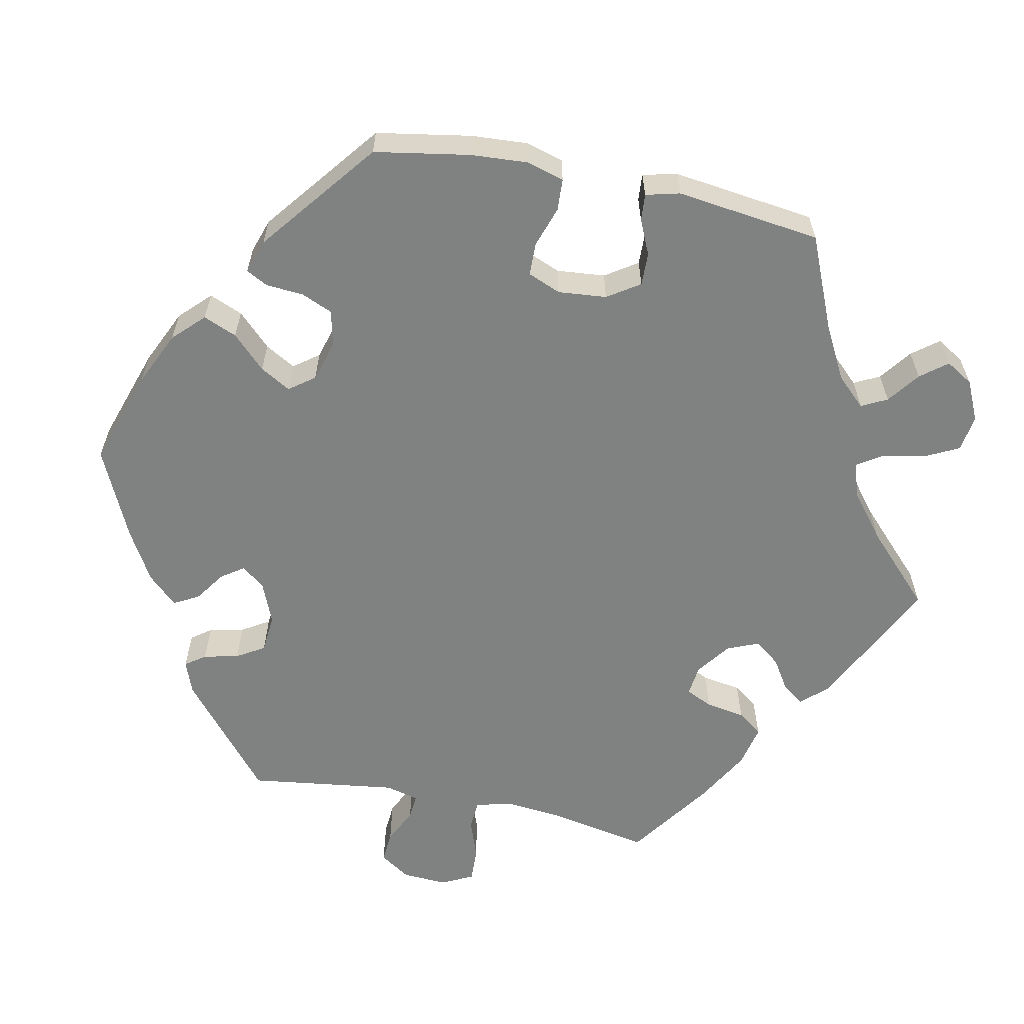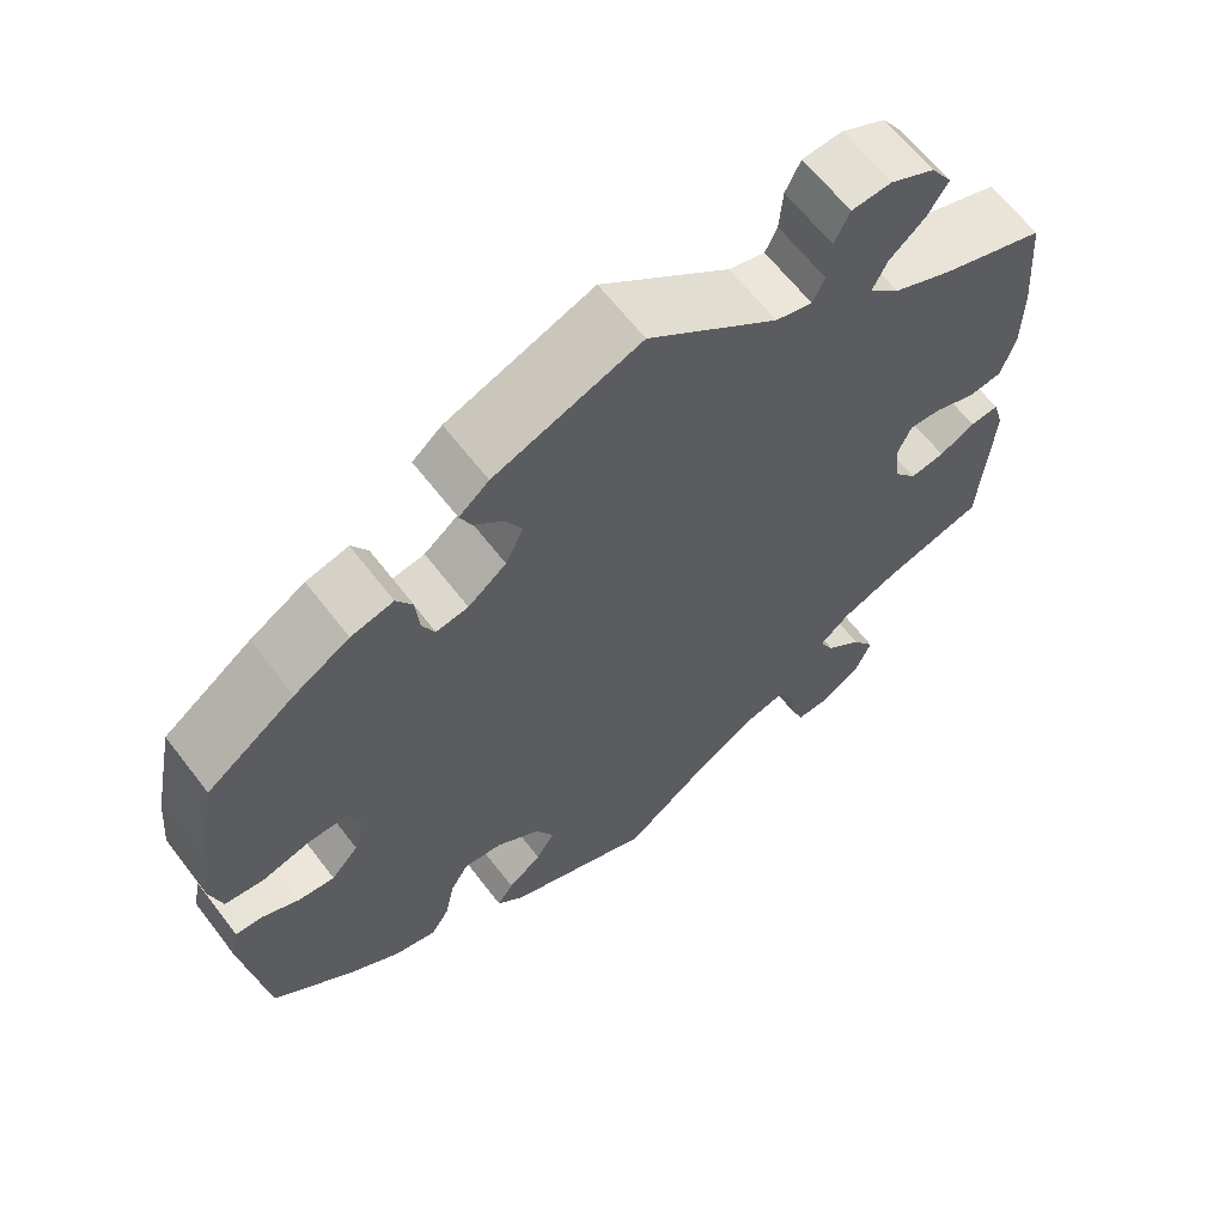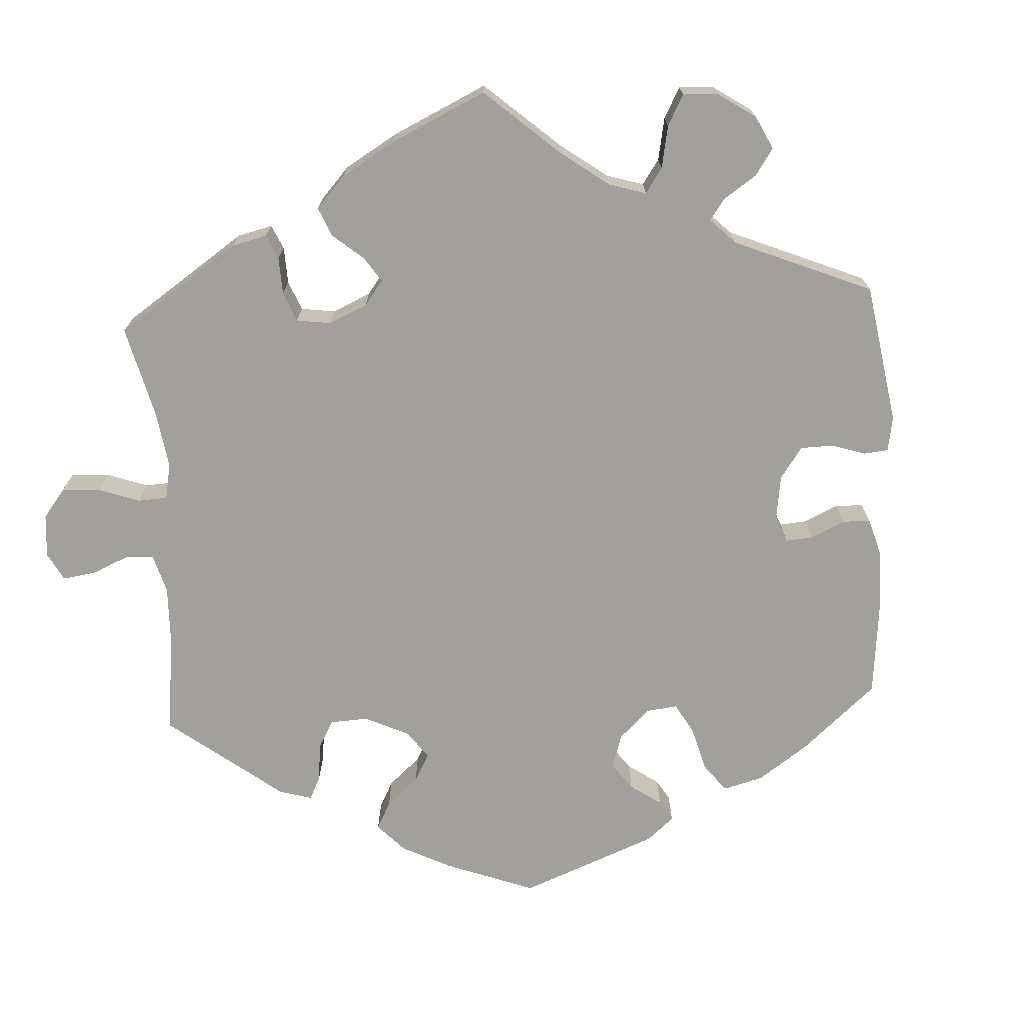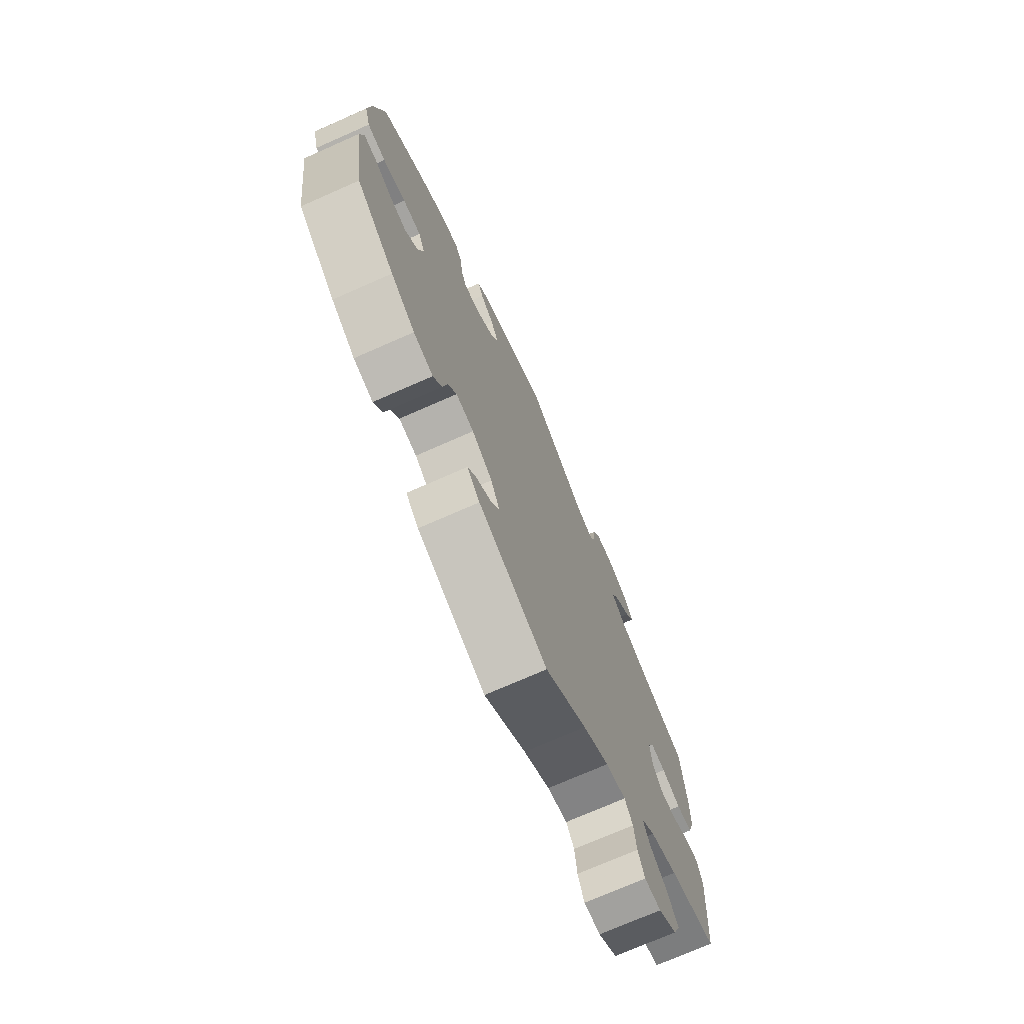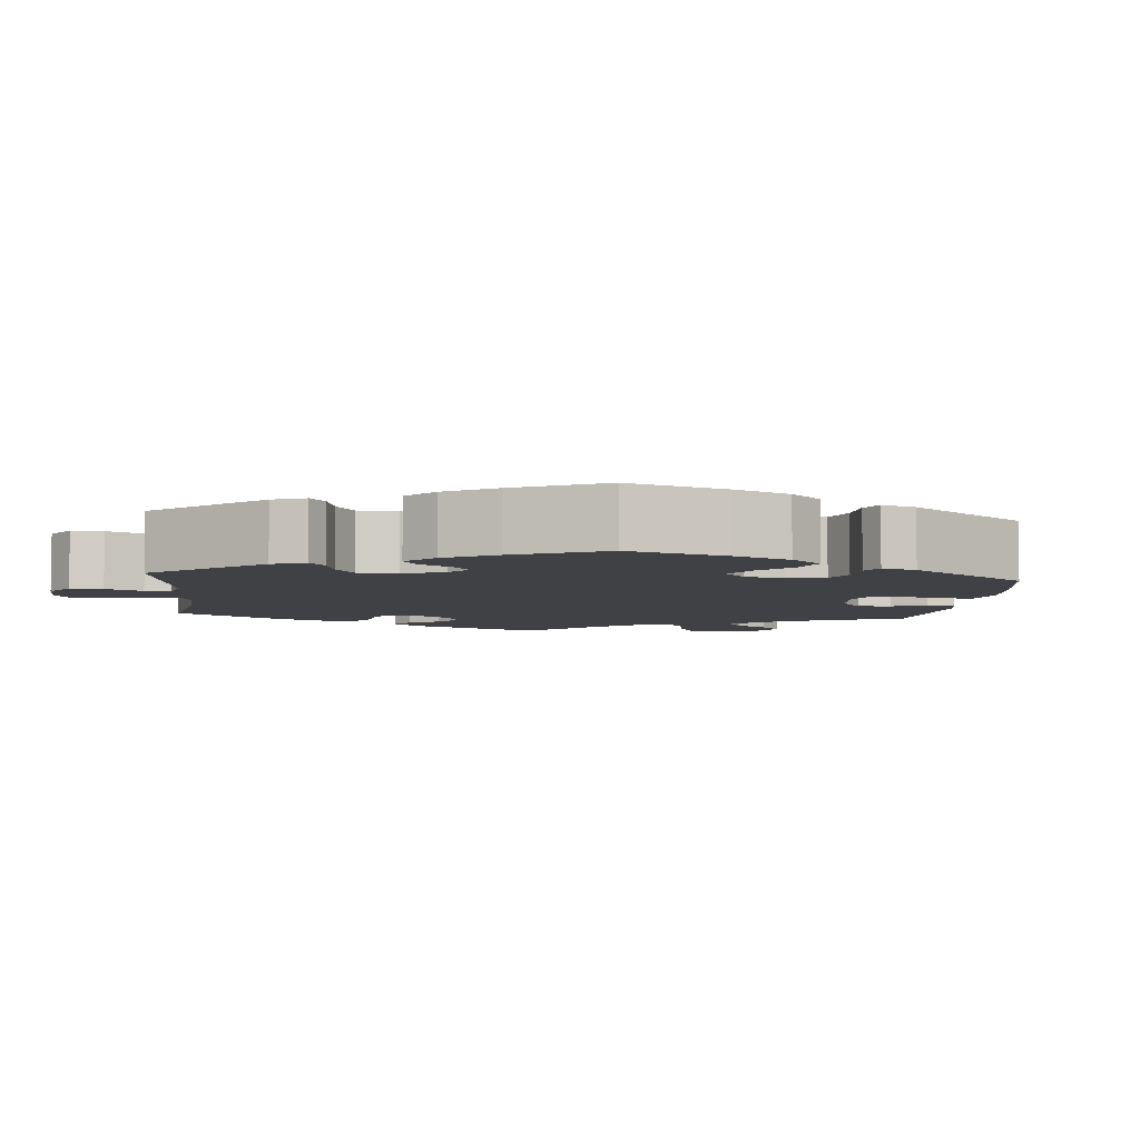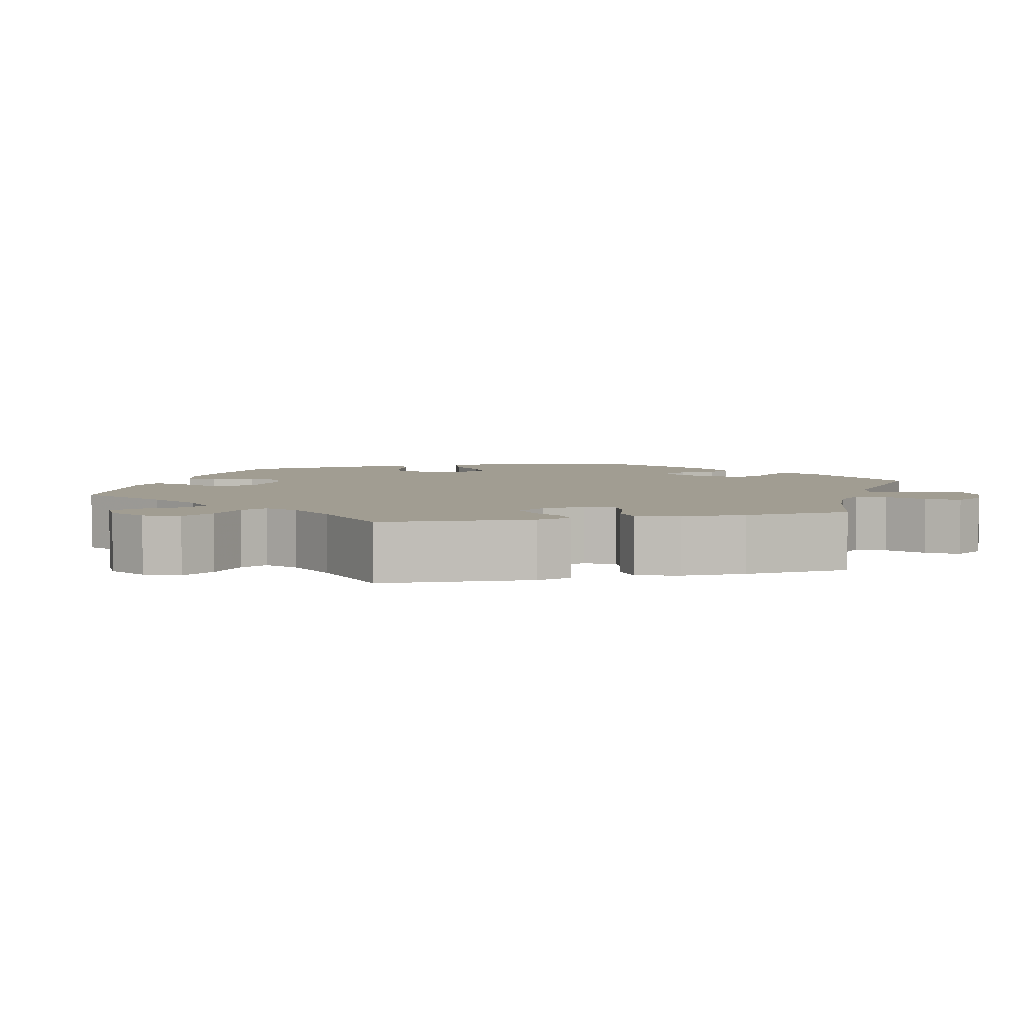
<metadata>
{"format":"obj","ext":"obj","renderer":"f3d","projection":"perspective","resolution":1024,"background":"white","views":[{"elev":-60.3,"azim":138.4,"up":"+Y"},{"elev":63.6,"azim":142.5,"up":"+Z"},{"elev":-71.7,"azim":-56.8,"up":"+Y"},{"elev":-73.2,"azim":113.8,"up":"+Z"},{"elev":-5.5,"azim":54.5,"up":"+Y"},{"elev":4.7,"azim":-103.9,"up":"+Y"}]}
</metadata>
<code>
v -0.104 0.07 -0.5
v -0.169 0.07 -0.46
v -0.219 0.07 -0.448
v -0.239 0.07 -0.479
v -0.245 0.07 -0.53
v -0.261 0.07 -0.57
v -0.302 0.07 -0.569
v -0.348 0.07 -0.537
v -0.366 0.07 -0.493
v -0.339 0.07 -0.452
v -0.296 0.07 -0.415
v -0.279 0.07 -0.381
v -0.314 0.07 -0.35
v -0.382 0.07 -0.323
v -0.501 0.07 -0.289
v -0.515 0.07 -0.1
v -0.502 0.07 -0.056
v -0.468 0.07 -0.059
v -0.426 0.07 -0.081
v -0.385 0.07 -0.087
v -0.358 0.07 -0.052
v -0.352 0.07 0.002
v -0.368 0.07 0.039
v -0.406 0.07 0.036
v -0.454 0.07 0.018
v -0.494 0.07 0.023
v -0.511 0.07 0.076
v -0.512 0.07 0.156
v -0.501 0.07 0.289
v -0.379 0.07 0.331
v -0.31 0.07 0.362
v -0.274 0.07 0.396
v -0.291 0.07 0.431
v -0.333 0.07 0.467
v -0.357 0.07 0.505
v -0.332 0.07 0.543
v -0.28 0.07 0.569
v -0.233 0.07 0.566
v -0.215 0.07 0.529
v -0.211 0.07 0.478
v -0.197 0.07 0.448
v -0.154 0.07 0.46
v -0.001 0.07 0.578
v 0.171 0.07 0.514
v 0.206 0.07 0.485
v 0.193 0.07 0.456
v 0.159 0.07 0.425
v 0.139 0.07 0.388
v 0.16 0.07 0.343
v 0.205 0.07 0.308
v 0.243 0.07 0.302
v 0.258 0.07 0.334
v 0.262 0.07 0.382
v 0.281 0.07 0.413
v 0.331 0.07 0.401
v 0.396 0.07 0.363
v 0.5 0.07 0.289
v 0.526 0.07 0.162
v 0.533 0.07 0.085
v 0.519 0.07 0.033
v 0.473 0.07 0.027
v 0.416 0.07 0.042
v 0.371 0.07 0.042
v 0.355 0.07 0.005
v 0.368 0.07 -0.048
v 0.4 0.07 -0.083
v 0.443 0.07 -0.078
v 0.487 0.07 -0.057
v 0.518 0.07 -0.056
v 0.527 0.07 -0.101
v 0.5 0.07 -0.289
v 0.405 0.07 -0.368
v 0.345 0.07 -0.408
v 0.296 0.07 -0.42
v 0.274 0.07 -0.386
v 0.263 0.07 -0.332
v 0.241 0.07 -0.296
v 0.196 0.07 -0.302
v 0.145 0.07 -0.338
v 0.123 0.07 -0.382
v 0.145 0.07 -0.418
v 0.185 0.07 -0.447
v 0.204 0.07 -0.475
v 0.172 0.07 -0.506
v 0 0.07 -0.578
v -0.104 0 -0.5
v -0.169 0 -0.46
v -0.219 0 -0.448
v -0.239 0 -0.479
v -0.245 0 -0.53
v -0.261 0 -0.57
v -0.302 0 -0.569
v -0.348 0 -0.537
v -0.366 0 -0.493
v -0.339 0 -0.452
v -0.296 0 -0.415
v -0.279 0 -0.381
v -0.314 0 -0.35
v -0.382 0 -0.323
v -0.501 0 -0.289
v -0.515 0 -0.1
v -0.502 0 -0.056
v -0.468 0 -0.059
v -0.426 0 -0.081
v -0.385 0 -0.087
v -0.358 0 -0.052
v -0.352 0 0.002
v -0.368 0 0.039
v -0.406 0 0.036
v -0.454 0 0.018
v -0.494 0 0.023
v -0.511 0 0.076
v -0.512 0 0.156
v -0.501 0 0.289
v -0.379 0 0.331
v -0.31 0 0.362
v -0.274 0 0.396
v -0.291 0 0.431
v -0.333 0 0.467
v -0.357 0 0.505
v -0.332 0 0.543
v -0.28 0 0.569
v -0.233 0 0.566
v -0.215 0 0.529
v -0.211 0 0.478
v -0.197 0 0.448
v -0.154 0 0.46
v -0.001 0 0.578
v 0.171 0 0.514
v 0.206 0 0.485
v 0.193 0 0.456
v 0.159 0 0.425
v 0.139 0 0.388
v 0.16 0 0.343
v 0.205 0 0.308
v 0.243 0 0.302
v 0.258 0 0.334
v 0.262 0 0.382
v 0.281 0 0.413
v 0.331 0 0.401
v 0.396 0 0.363
v 0.5 0 0.289
v 0.526 0 0.162
v 0.533 0 0.085
v 0.519 0 0.033
v 0.473 0 0.027
v 0.416 0 0.042
v 0.371 0 0.042
v 0.355 0 0.005
v 0.368 0 -0.048
v 0.4 0 -0.083
v 0.443 0 -0.078
v 0.487 0 -0.057
v 0.518 0 -0.056
v 0.527 0 -0.101
v 0.5 0 -0.289
v 0.405 0 -0.368
v 0.345 0 -0.408
v 0.296 0 -0.42
v 0.274 0 -0.386
v 0.263 0 -0.332
v 0.241 0 -0.296
v 0.196 0 -0.302
v 0.145 0 -0.338
v 0.123 0 -0.382
v 0.145 0 -0.418
v 0.185 0 -0.447
v 0.204 0 -0.475
v 0.172 0 -0.506
v 0 0 -0.578
f 84 85 1
f 81 82 83 84
f 80 81 84 1
f 79 80 1 2
f 78 79 2 3
f 73 74 75 76
f 73 76 77
f 72 73 77
f 71 72 77
f 70 71 77
f 67 68 69 70
f 66 67 70 77
f 65 66 77 78
f 59 60 61 62
f 59 62 63
f 58 59 63
f 57 58 63
f 56 57 63
f 55 56 63 64
f 52 53 54 55
f 51 52 55 64
f 44 45 46 47
f 42 43 44 47
f 41 42 47 48
f 37 38 39 40
f 37 40 41
f 36 37 41
f 33 34 35 36
f 32 33 36 41
f 31 32 41 48
f 27 28 29 30
f 24 25 26 27
f 23 24 27 30
f 22 23 30 31
f 16 17 18 19
f 14 15 16 19
f 13 14 19 20
f 12 13 20 21
f 8 9 10 11
f 8 11 12
f 7 8 12
f 4 5 6 7
f 3 4 7 12
f 50 51 64 65
f 49 50 65 78
f 31 48 49 78
f 21 22 31 78
f 3 12 21 78
f 86 170 169
f 169 168 167 166
f 86 169 166 165
f 87 86 165 164
f 88 87 164 163
f 161 160 159 158
f 162 161 158
f 162 158 157
f 162 157 156
f 162 156 155
f 155 154 153 152
f 162 155 152 151
f 163 162 151 150
f 147 146 145 144
f 148 147 144
f 148 144 143
f 148 143 142
f 148 142 141
f 149 148 141 140
f 140 139 138 137
f 149 140 137 136
f 132 131 130 129
f 132 129 128 127
f 133 132 127 126
f 125 124 123 122
f 126 125 122
f 126 122 121
f 121 120 119 118
f 126 121 118 117
f 133 126 117 116
f 115 114 113 112
f 112 111 110 109
f 115 112 109 108
f 116 115 108 107
f 104 103 102 101
f 104 101 100 99
f 105 104 99 98
f 106 105 98 97
f 96 95 94 93
f 97 96 93
f 97 93 92
f 92 91 90 89
f 97 92 89 88
f 150 149 136 135
f 163 150 135 134
f 163 134 133 116
f 163 116 107 106
f 163 106 97 88
f 1 86 87 2
f 2 87 88 3
f 3 88 89 4
f 4 89 90 5
f 5 90 91 6
f 6 91 92 7
f 7 92 93 8
f 8 93 94 9
f 9 94 95 10
f 10 95 96 11
f 11 96 97 12
f 12 97 98 13
f 13 98 99 14
f 14 99 100 15
f 15 100 101 16
f 16 101 102 17
f 17 102 103 18
f 18 103 104 19
f 19 104 105 20
f 20 105 106 21
f 21 106 107 22
f 22 107 108 23
f 23 108 109 24
f 24 109 110 25
f 25 110 111 26
f 26 111 112 27
f 27 112 113 28
f 28 113 114 29
f 29 114 115 30
f 30 115 116 31
f 31 116 117 32
f 32 117 118 33
f 33 118 119 34
f 34 119 120 35
f 35 120 121 36
f 36 121 122 37
f 37 122 123 38
f 38 123 124 39
f 39 124 125 40
f 40 125 126 41
f 41 126 127 42
f 42 127 128 43
f 43 128 129 44
f 44 129 130 45
f 45 130 131 46
f 46 131 132 47
f 47 132 133 48
f 48 133 134 49
f 49 134 135 50
f 50 135 136 51
f 51 136 137 52
f 52 137 138 53
f 53 138 139 54
f 54 139 140 55
f 55 140 141 56
f 56 141 142 57
f 57 142 143 58
f 58 143 144 59
f 59 144 145 60
f 60 145 146 61
f 61 146 147 62
f 62 147 148 63
f 63 148 149 64
f 64 149 150 65
f 65 150 151 66
f 66 151 152 67
f 67 152 153 68
f 68 153 154 69
f 69 154 155 70
f 70 155 156 71
f 71 156 157 72
f 72 157 158 73
f 73 158 159 74
f 74 159 160 75
f 75 160 161 76
f 76 161 162 77
f 77 162 163 78
f 78 163 164 79
f 79 164 165 80
f 80 165 166 81
f 81 166 167 82
f 82 167 168 83
f 83 168 169 84
f 84 169 170 85
f 85 170 86 1

</code>
